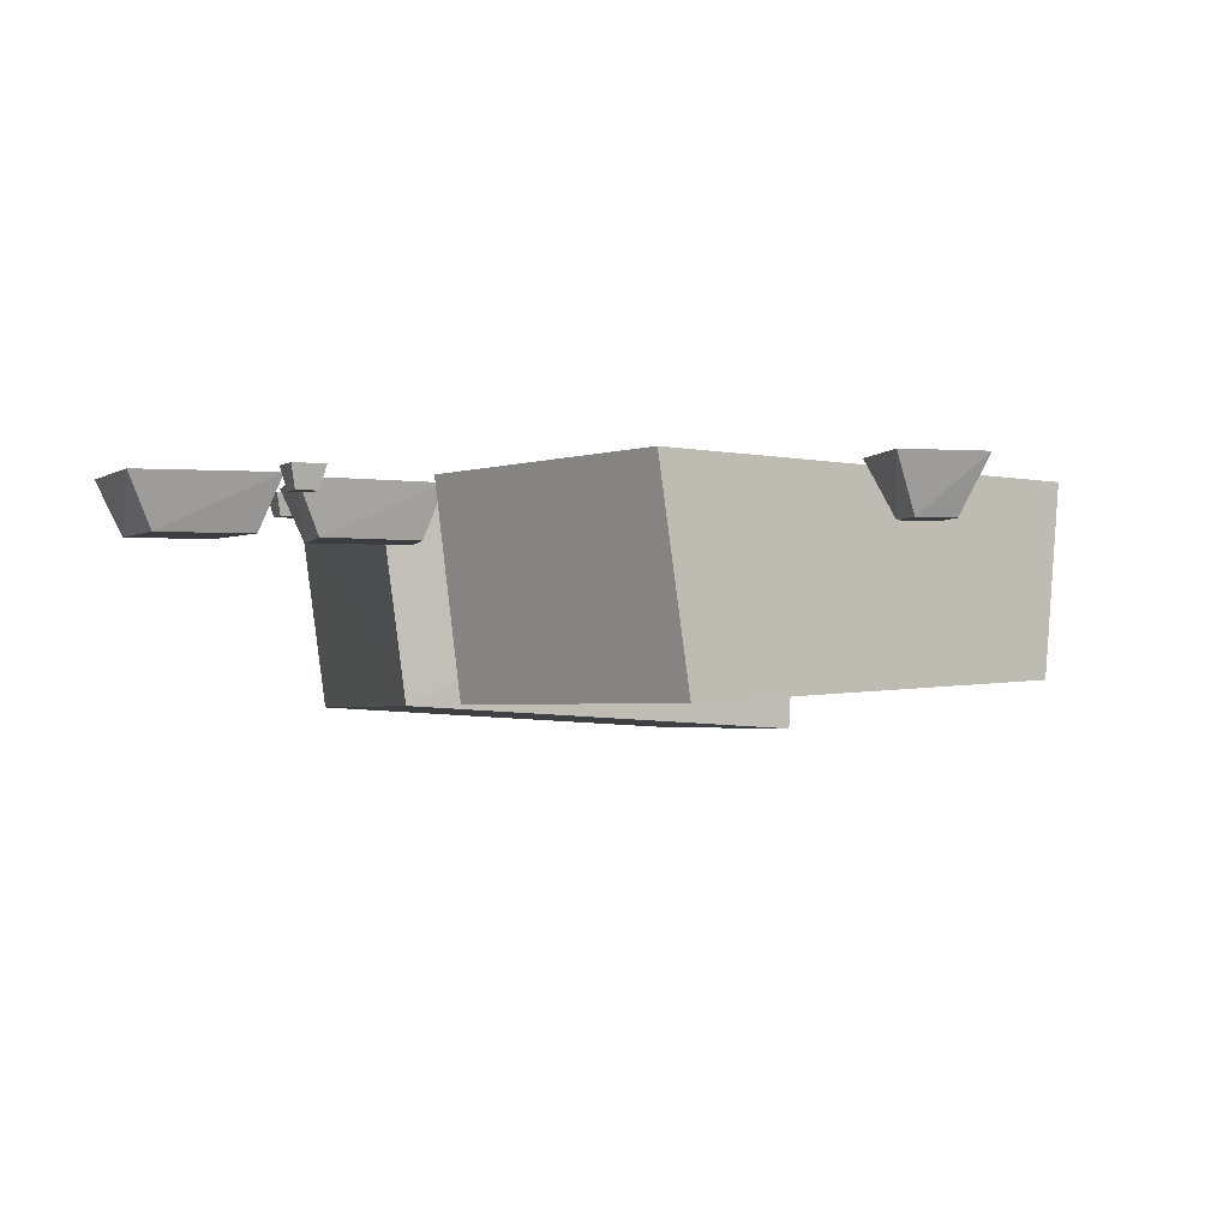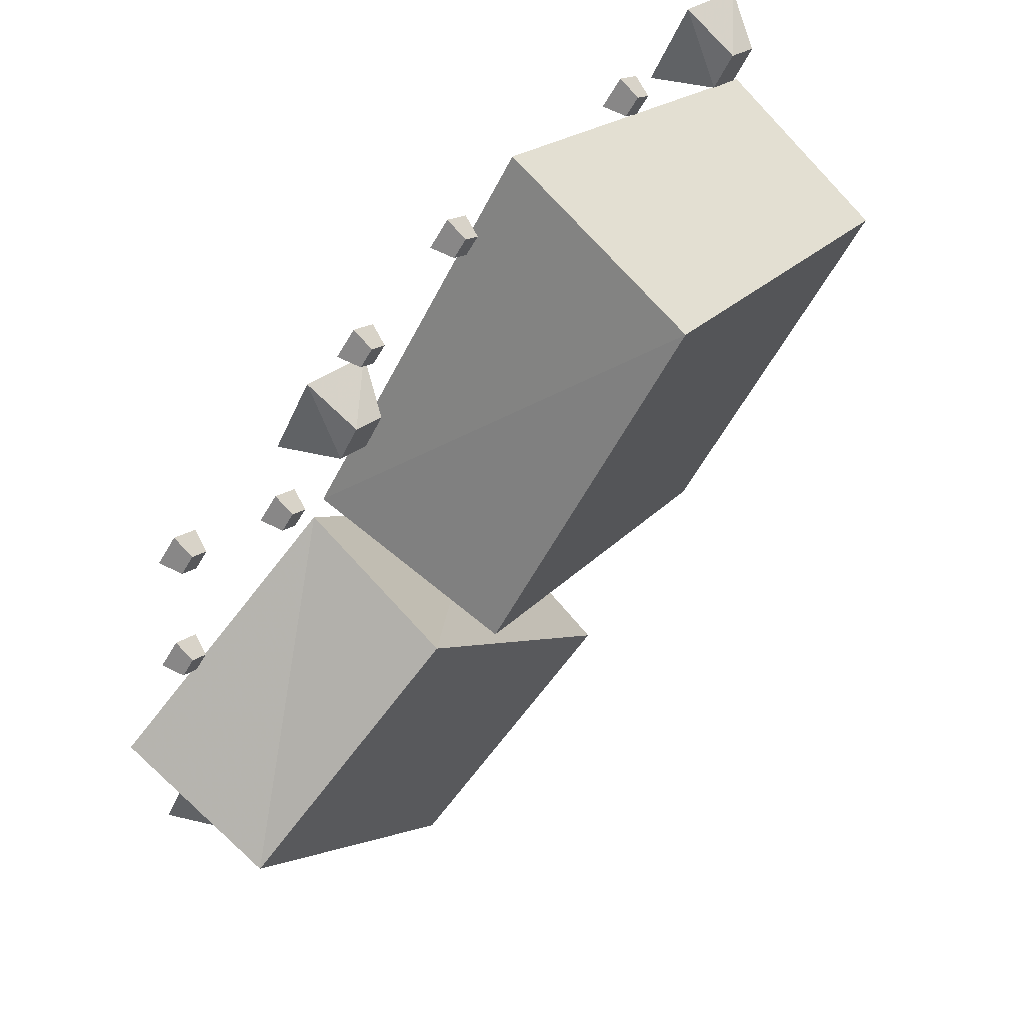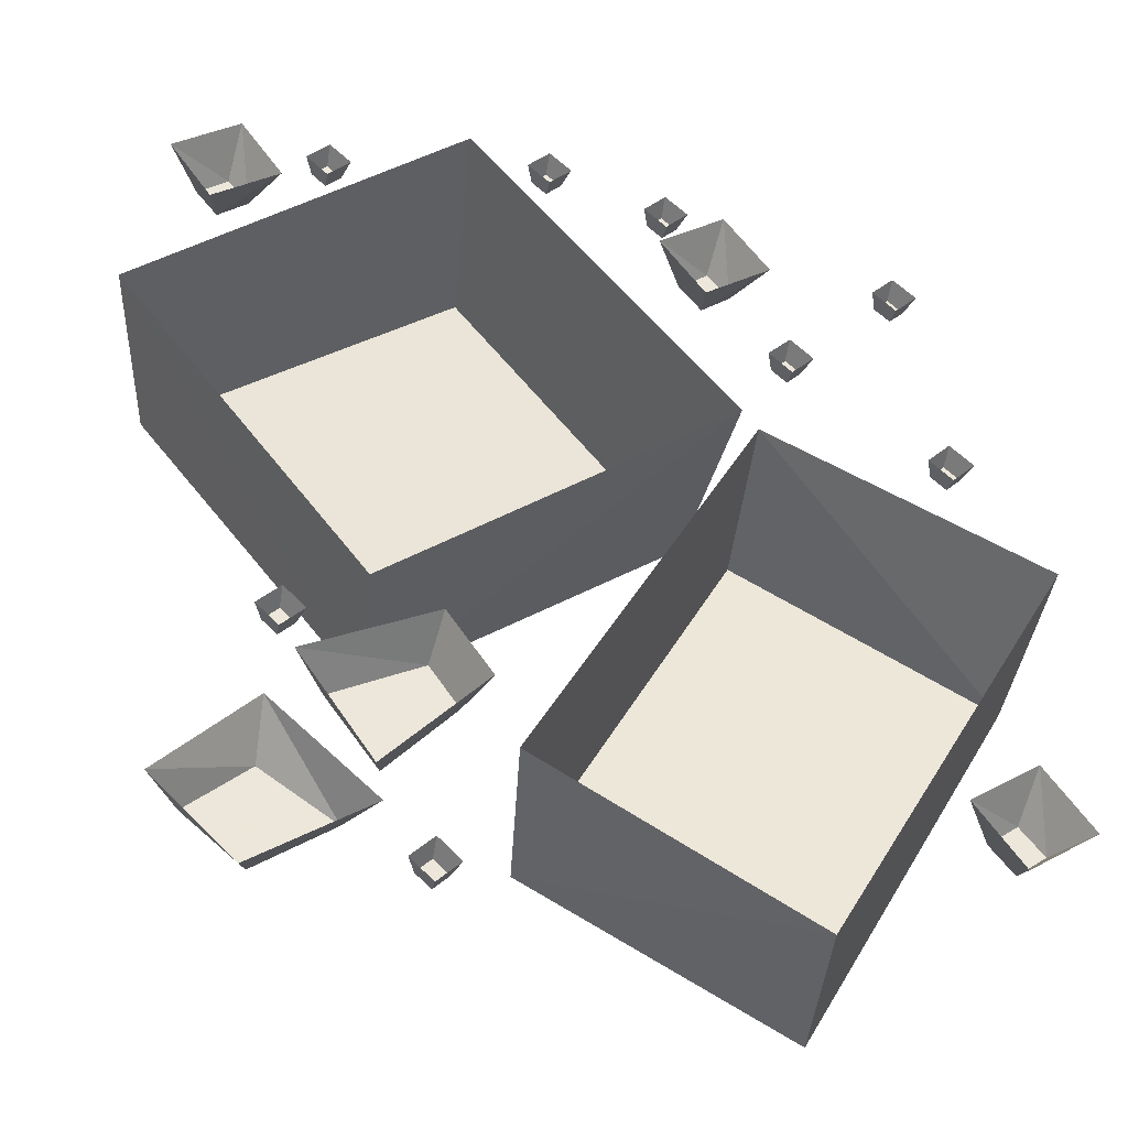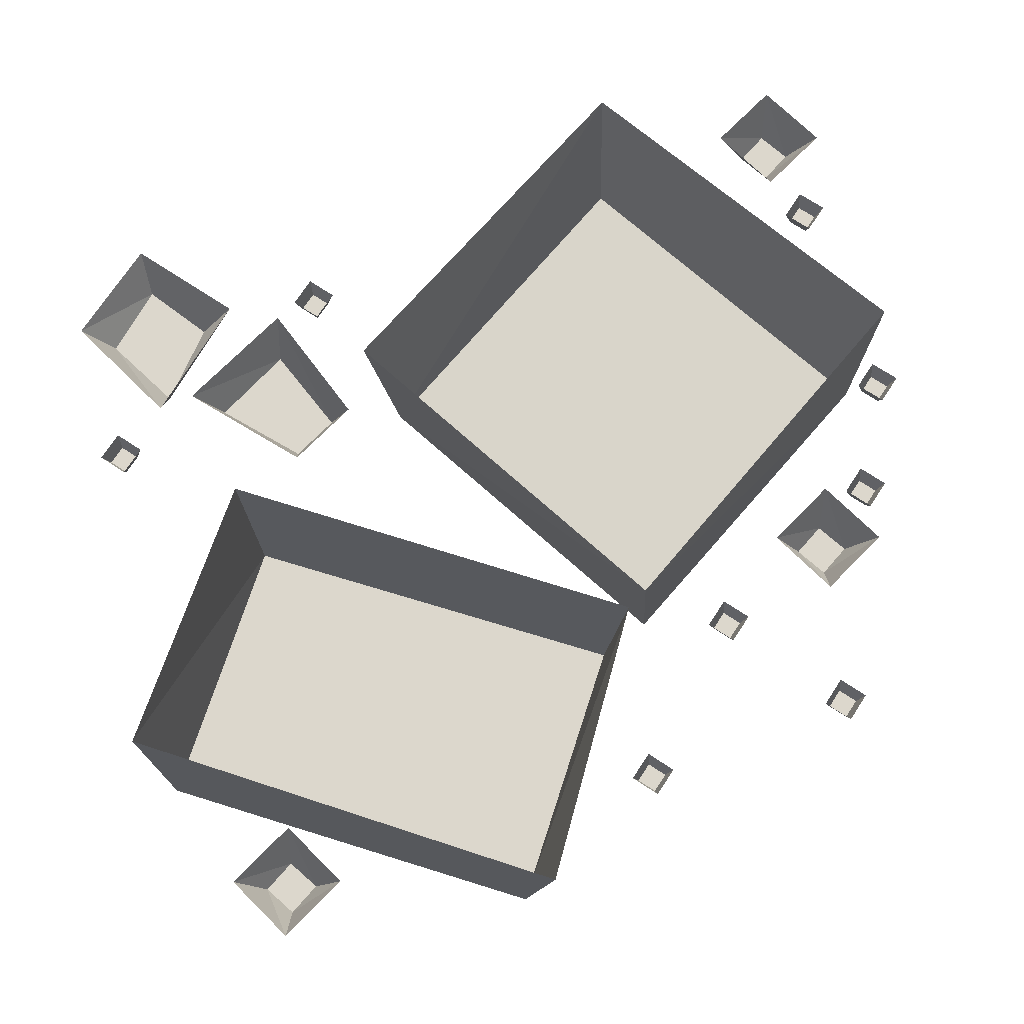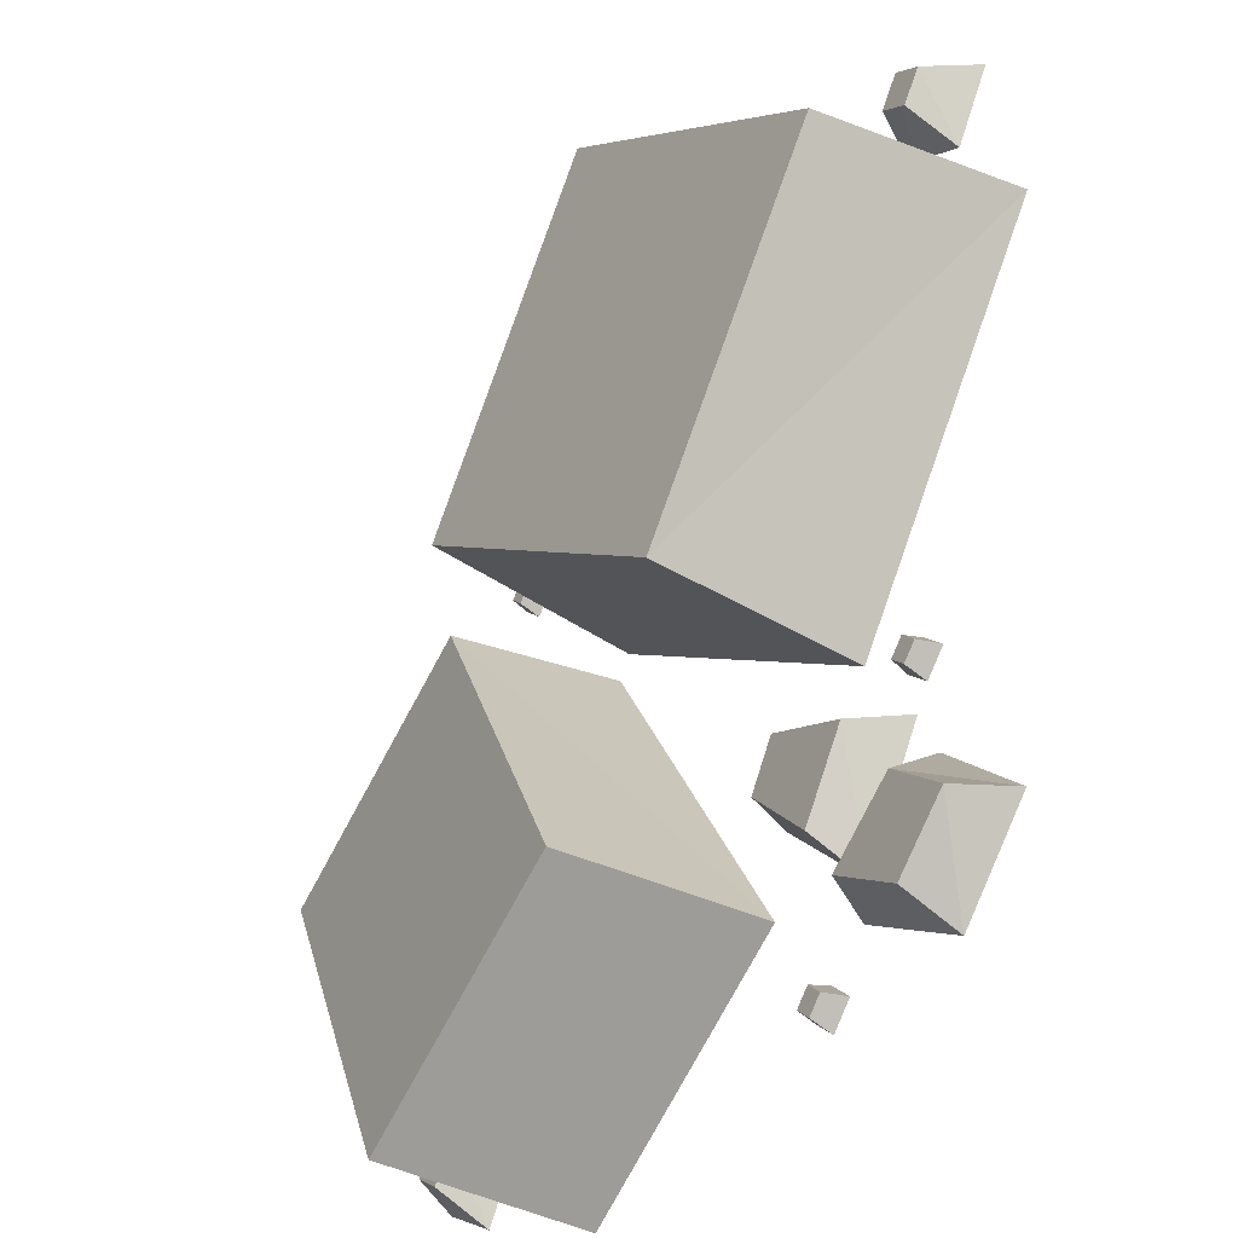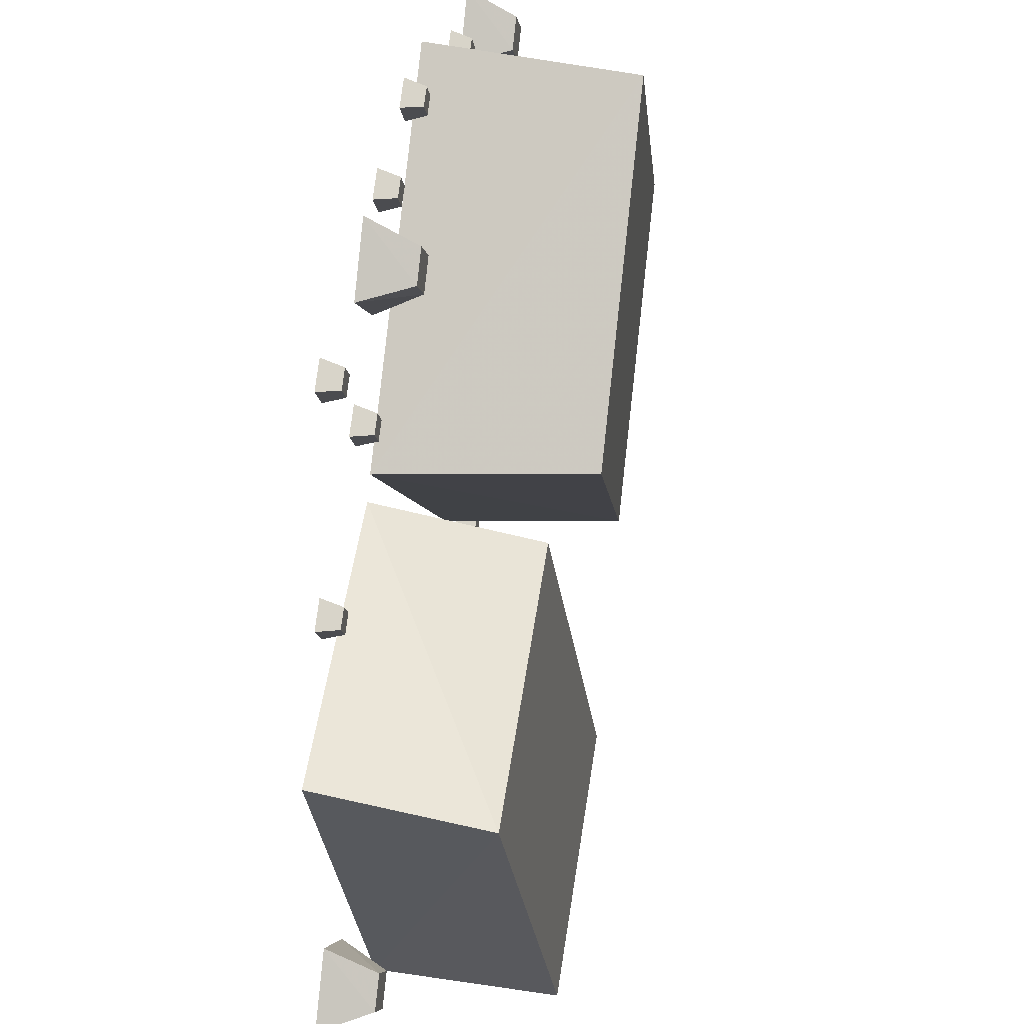
<metadata>
{"format":"obj","ext":"obj","renderer":"f3d","projection":"perspective","resolution":1024,"background":"white","views":[{"elev":-2.3,"azim":-159.9,"up":"+Y"},{"elev":69.2,"azim":-45.8,"up":"+Z"},{"elev":-40.8,"azim":170.5,"up":"+Z"},{"elev":72.8,"azim":-101.7,"up":"+Y"},{"elev":-40.7,"azim":56.7,"up":"+Z"},{"elev":30.6,"azim":-79.7,"up":"+Z"}]}
</metadata>
<code>
v -0.4375 -0.1875 -0.07812
v -0.2188 -0.2109 -0.4688
v 0.05469 -0.2109 -0.3125
v -0.1641 -0.1875 0.07812
v -0.1562 0 0.1016
v -0.4453 0 -0.04688
v -0.1953 0 -0.4844
v 0.07812 0 -0.3203
v 0.2031 -0.2109 -0.1094
v 0.4531 -0.2109 0.2109
v 0.125 -0.2344 0.4688
v -0.125 -0.2344 0.1406
v -0.1406 0 0.125
v 0.2188 0 -0.1406
v 0.4844 0 0.2109
v 0.1406 0 0.4844
v -0.4141 -0.05469 -0.3438
v -0.3828 -0.05469 -0.3672
v -0.3594 -0.05469 -0.3359
v -0.3906 -0.05469 -0.3125
v -0.3984 0 -0.2812
v -0.4453 0 -0.3516
v -0.375 0 -0.3984
v -0.3281 0 -0.3281
v 0.3906 -0.05469 0.4297
v 0.3672 -0.05469 0.3984
v 0.3984 -0.05469 0.375
v 0.4219 -0.05469 0.4062
v 0.4531 0 0.4141
v 0.3828 0 0.4609
v 0.3359 0 0.3906
v 0.4062 0 0.3438
v -0.1172 -0.05469 0.3203
v -0.09375 -0.05469 0.3516
v -0.125 -0.05469 0.375
v -0.1484 -0.05469 0.3438
v -0.1797 0 0.3359
v -0.1094 0 0.2891
v -0.0625 0 0.3594
v -0.1328 0 0.4062
v 0.1953 -0.05469 -0.3203
v 0.25 -0.05469 -0.2422
v 0.1562 -0.05469 -0.1953
v 0.125 -0.05469 -0.2422
v 0.1016 0 -0.2422
v 0.2031 0 -0.3516
v 0.2812 0 -0.2344
v 0.1484 0 -0.1719
v 0.2266 -0.05469 -0.3828
v 0.3047 -0.05469 -0.4375
v 0.3672 -0.05469 -0.3828
v 0.3047 -0.05469 -0.3281
v 0.3047 0 -0.2891
v 0.1953 0 -0.3906
v 0.3125 0 -0.4688
v 0.3984 0 -0.3828
v -0.3281 -0.02344 0.3203
v -0.3125 -0.02344 0.3047
v -0.2969 -0.02344 0.3203
v -0.3125 -0.02344 0.3359
v -0.3125 0 0.3438
v -0.3359 0 0.3203
v -0.3125 0 0.2969
v -0.2891 0 0.3203
v -0.2109 -0.02344 0.2109
v -0.1953 -0.02344 0.1953
v -0.1797 -0.02344 0.2109
v -0.1953 -0.02344 0.2266
v -0.1953 0 0.2344
v -0.2188 0 0.2109
v -0.1953 0 0.1875
v -0.1719 0 0.2109
v -0.3672 -0.02344 0.08594
v -0.3516 -0.02344 0.07031
v -0.3359 -0.02344 0.08594
v -0.3516 -0.02344 0.1016
v -0.3516 0 0.1094
v -0.375 0 0.08594
v -0.3516 0 0.0625
v -0.3281 0 0.08594
v 0.03906 -0.02344 0.4531
v 0.05469 -0.02344 0.4375
v 0.07031 -0.02344 0.4531
v 0.05469 -0.02344 0.4688
v 0.05469 0 0.4766
v 0.03125 0 0.4531
v 0.05469 0 0.4297
v 0.07812 0 0.4531
v -0.08594 -0.02344 0.4062
v -0.07031 -0.02344 0.3906
v -0.05469 -0.02344 0.4062
v -0.07031 -0.02344 0.4219
v -0.07031 0 0.4297
v -0.09375 0 0.4062
v -0.07031 0 0.3828
v -0.04688 0 0.4062
v 0.2734 -0.02344 0.4219
v 0.2891 -0.02344 0.4062
v 0.3047 -0.02344 0.4219
v 0.2891 -0.02344 0.4375
v 0.2891 0 0.4453
v 0.2656 0 0.4219
v 0.2891 0 0.3984
v 0.3125 0 0.4219
v 0.2812 -0.02344 -0.1875
v 0.2969 -0.02344 -0.2031
v 0.3125 -0.02344 -0.1875
v 0.2969 -0.02344 -0.1719
v 0.2969 0 -0.1641
v 0.2734 0 -0.1875
v 0.2969 0 -0.2109
v 0.3203 0 -0.1875
v 0.1328 -0.02344 -0.4453
v 0.1484 -0.02344 -0.4609
v 0.1641 -0.02344 -0.4453
v 0.1484 -0.02344 -0.4297
v 0.1484 0 -0.4219
v 0.125 0 -0.4453
v 0.1484 0 -0.4688
v 0.1719 0 -0.4453
f 1 2 3
f 1 3 4
f 9 10 11
f 9 11 12
f 17 18 19
f 17 19 20
f 25 26 27
f 25 27 28
f 33 34 35
f 33 35 36
f 41 42 43
f 41 43 44
f 49 50 51
f 49 51 52
f 57 58 59
f 57 59 60
f 65 66 67
f 65 67 68
f 73 74 75
f 73 75 76
f 81 82 83
f 81 83 84
f 89 90 91
f 89 91 92
f 97 98 99
f 97 99 100
f 105 106 107
f 105 107 108
f 113 114 115
f 113 115 116
f 1 4 5
f 1 5 6
f 2 7 3
f 3 7 8
f 9 12 13
f 9 13 14
f 10 15 11
f 11 15 16
f 1 6 7
f 1 7 2
f 3 8 4
f 4 8 5
f 9 14 15
f 9 15 10
f 11 16 13
f 11 13 12
f 17 20 21
f 17 21 22
f 17 22 18
f 18 22 23
f 18 23 19
f 19 23 24
f 19 24 20
f 20 24 21
f 25 28 29
f 25 29 30
f 25 30 26
f 26 30 31
f 26 31 27
f 27 31 32
f 27 32 28
f 28 32 29
f 33 36 37
f 33 37 38
f 33 38 34
f 34 38 39
f 34 39 35
f 35 39 40
f 35 40 36
f 36 40 37
f 41 44 45
f 41 45 46
f 41 46 42
f 42 46 47
f 42 47 43
f 43 47 48
f 43 48 44
f 44 48 45
f 49 52 53
f 49 53 54
f 49 54 50
f 50 54 55
f 50 55 51
f 51 55 56
f 51 56 52
f 52 56 53
f 57 60 61
f 57 61 62
f 57 62 58
f 58 62 63
f 58 63 59
f 59 63 64
f 59 64 60
f 60 64 61
f 65 68 69
f 65 69 70
f 65 70 66
f 66 70 71
f 66 71 67
f 67 71 72
f 67 72 68
f 68 72 69
f 73 76 77
f 73 77 78
f 73 78 74
f 74 78 79
f 74 79 75
f 75 79 80
f 75 80 76
f 76 80 77
f 81 84 85
f 81 85 86
f 81 86 82
f 82 86 87
f 82 87 83
f 83 87 88
f 83 88 84
f 84 88 85
f 89 92 93
f 89 93 94
f 89 94 90
f 90 94 95
f 90 95 91
f 91 95 96
f 91 96 92
f 92 96 93
f 97 100 101
f 97 101 102
f 97 102 98
f 98 102 103
f 98 103 99
f 99 103 104
f 99 104 100
f 100 104 101
f 105 108 109
f 105 109 110
f 105 110 106
f 106 110 111
f 106 111 107
f 107 111 112
f 107 112 108
f 108 112 109
f 113 116 117
f 113 117 118
f 113 118 114
f 114 118 119
f 114 119 115
f 115 119 120
f 115 120 116
f 116 120 117

</code>
